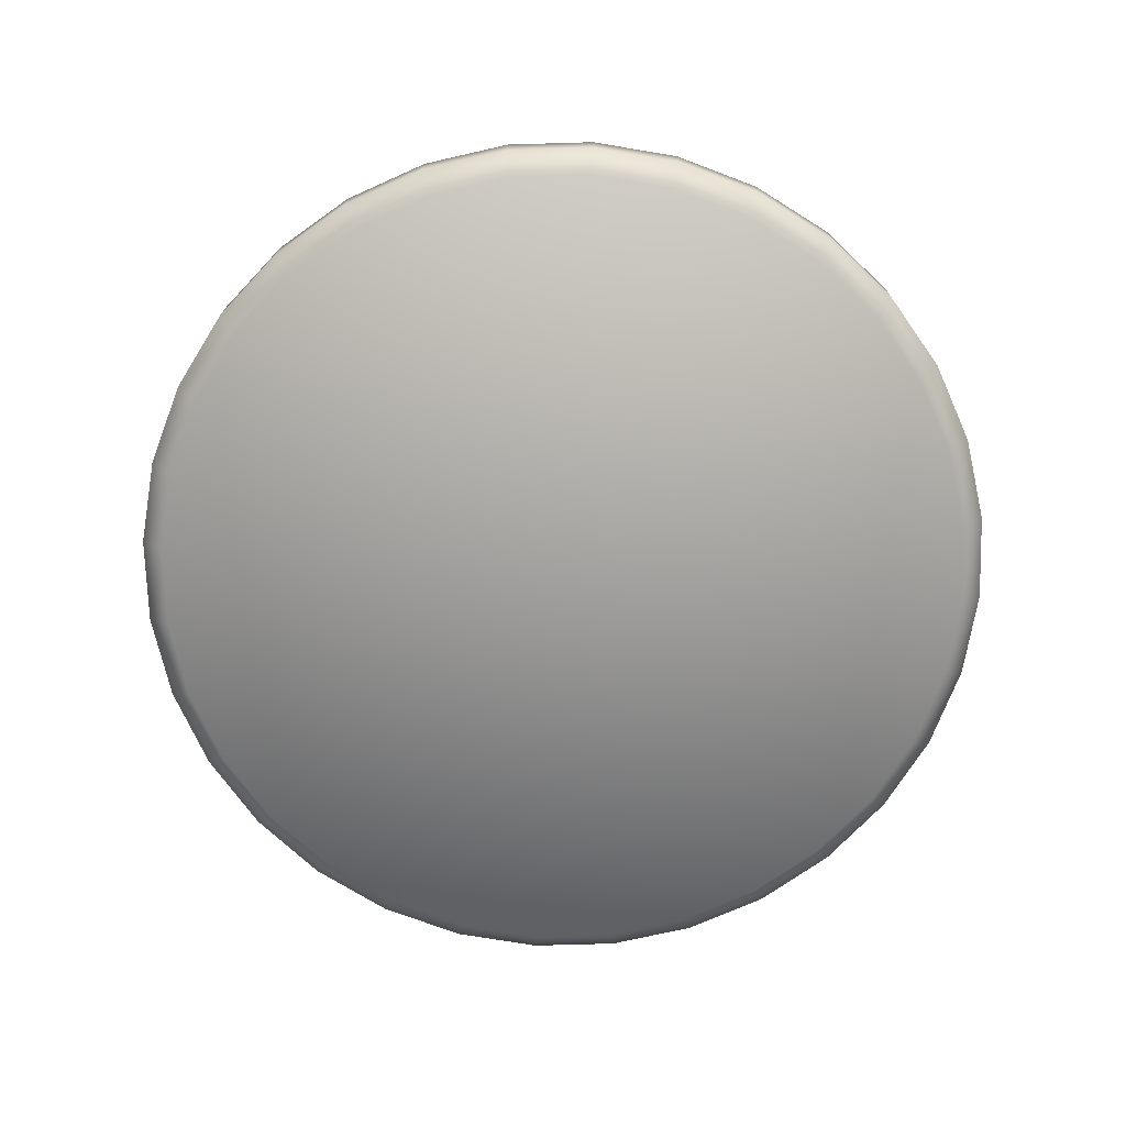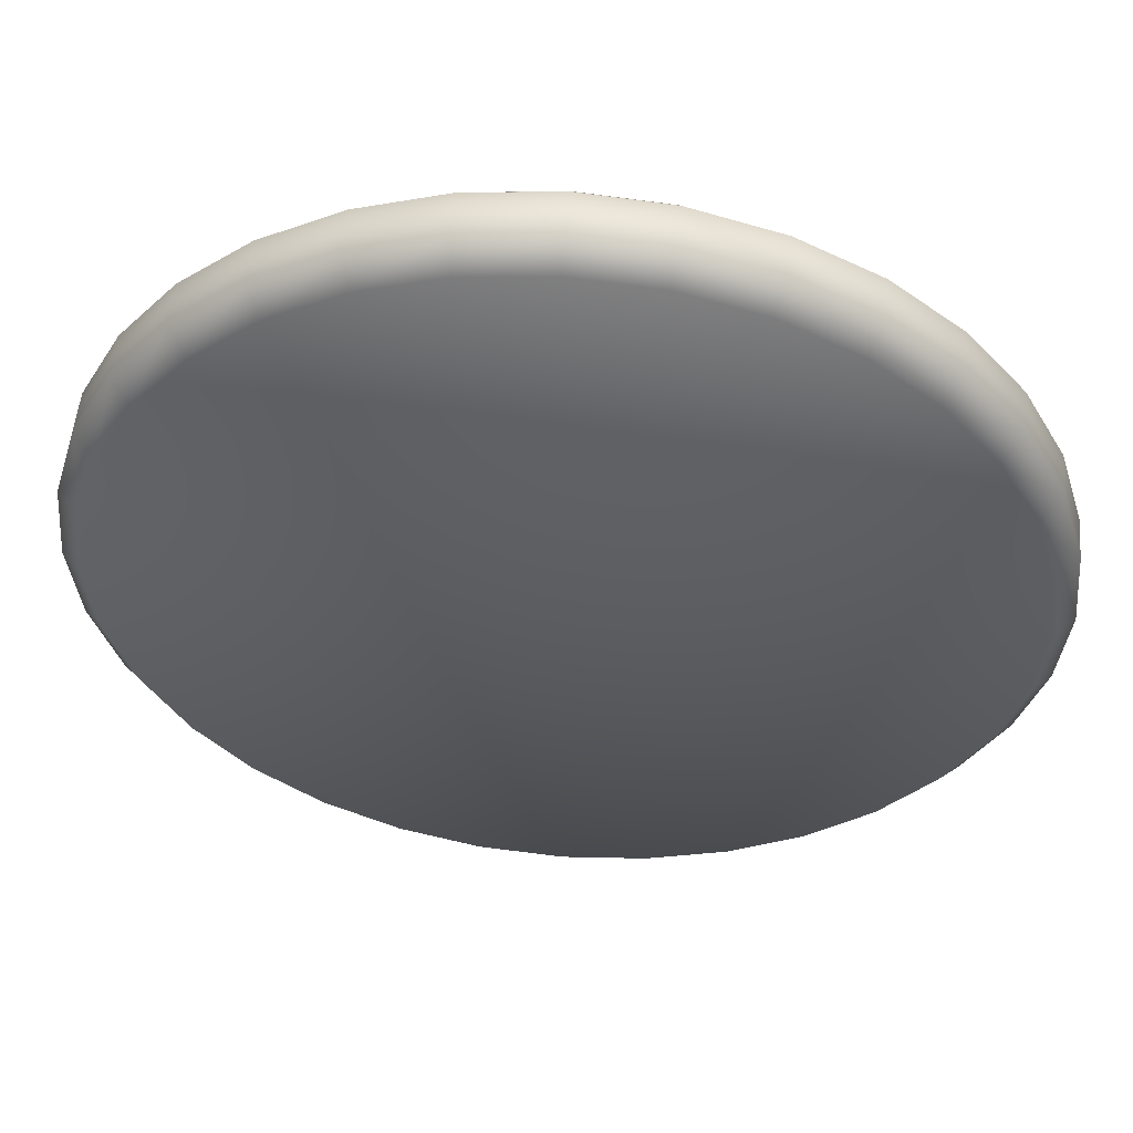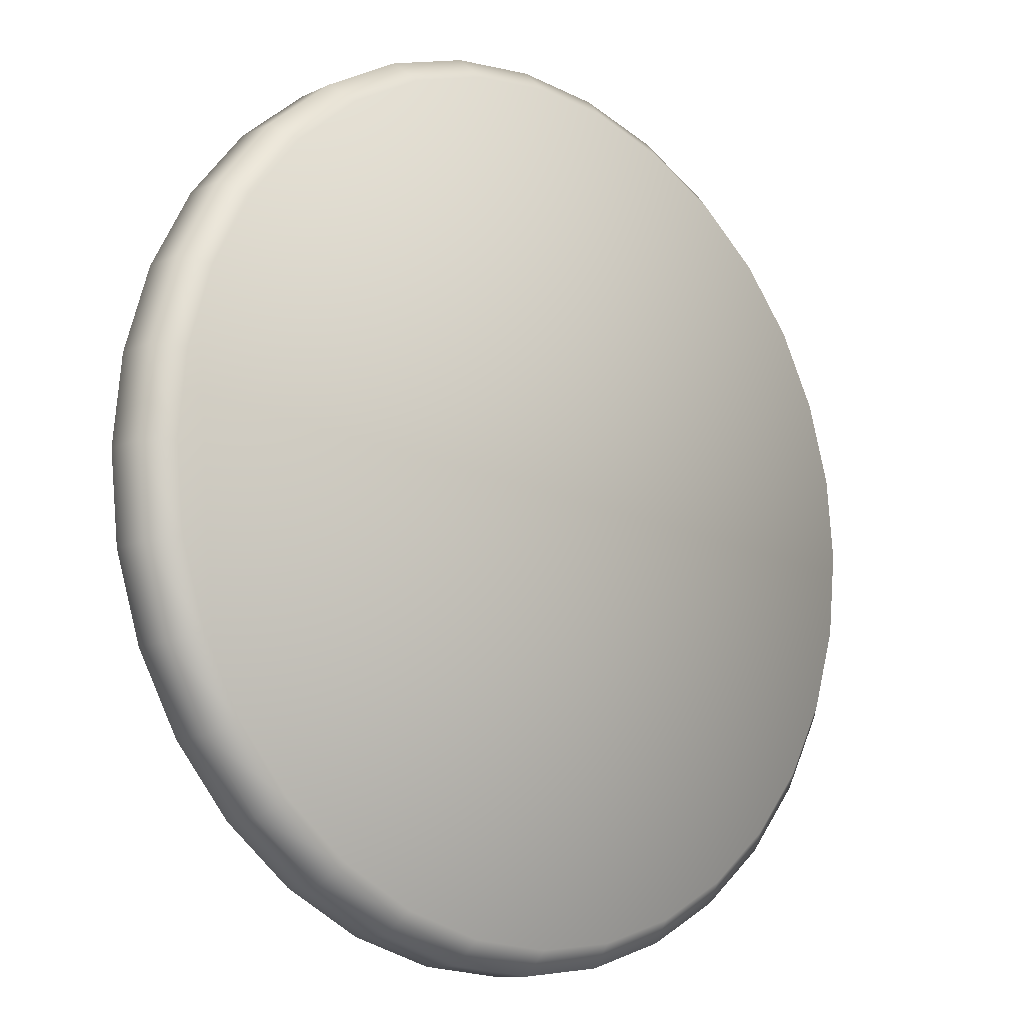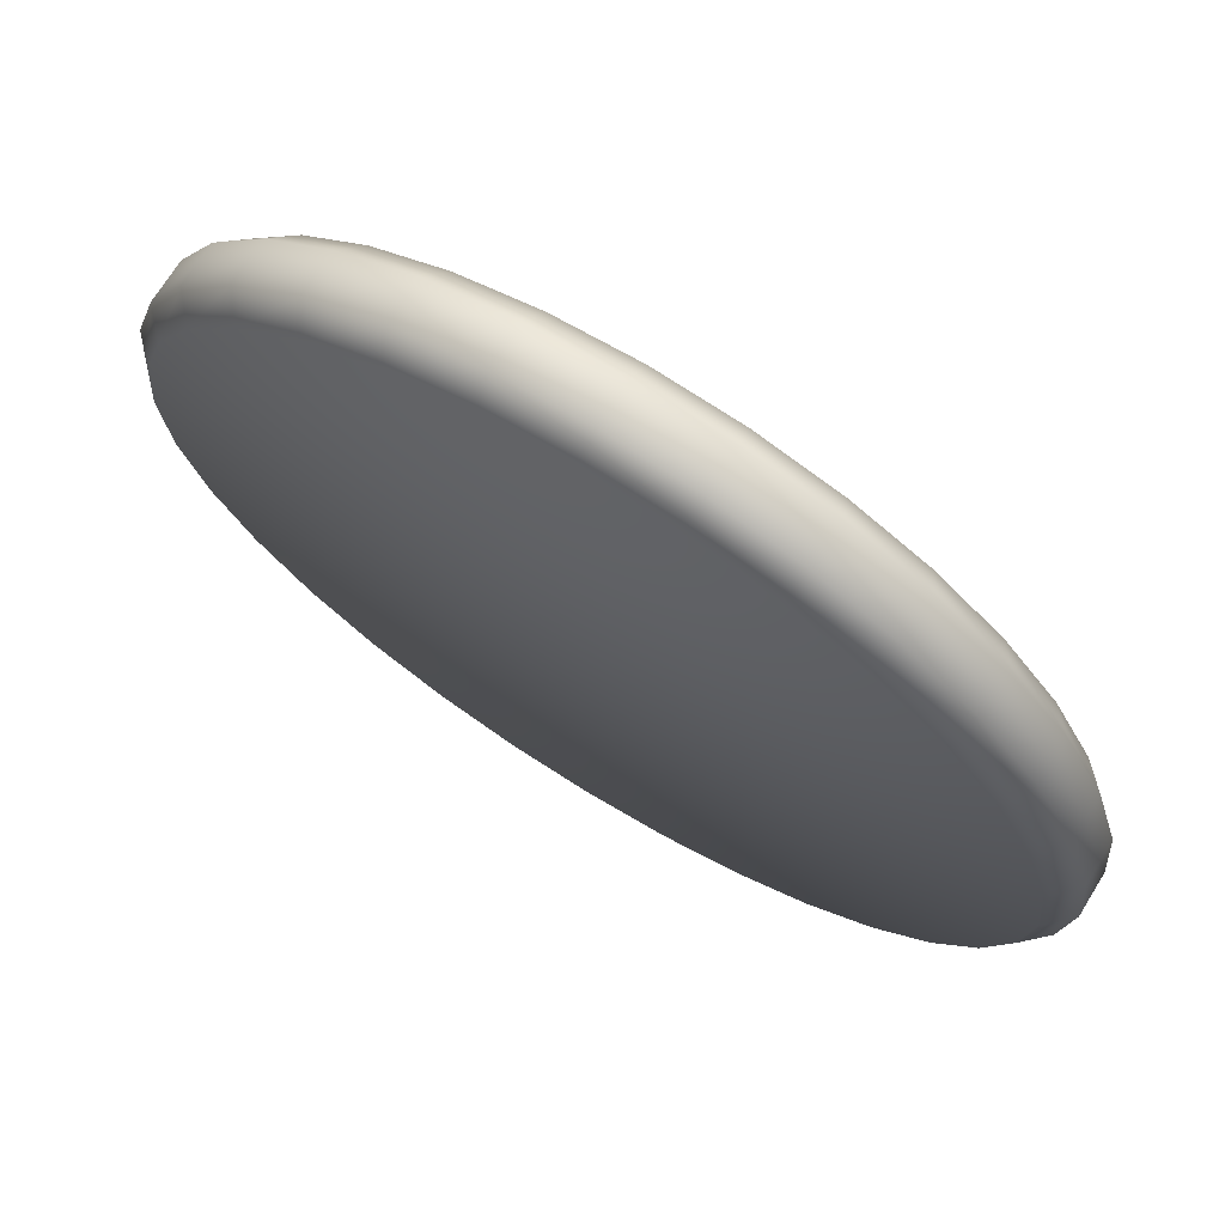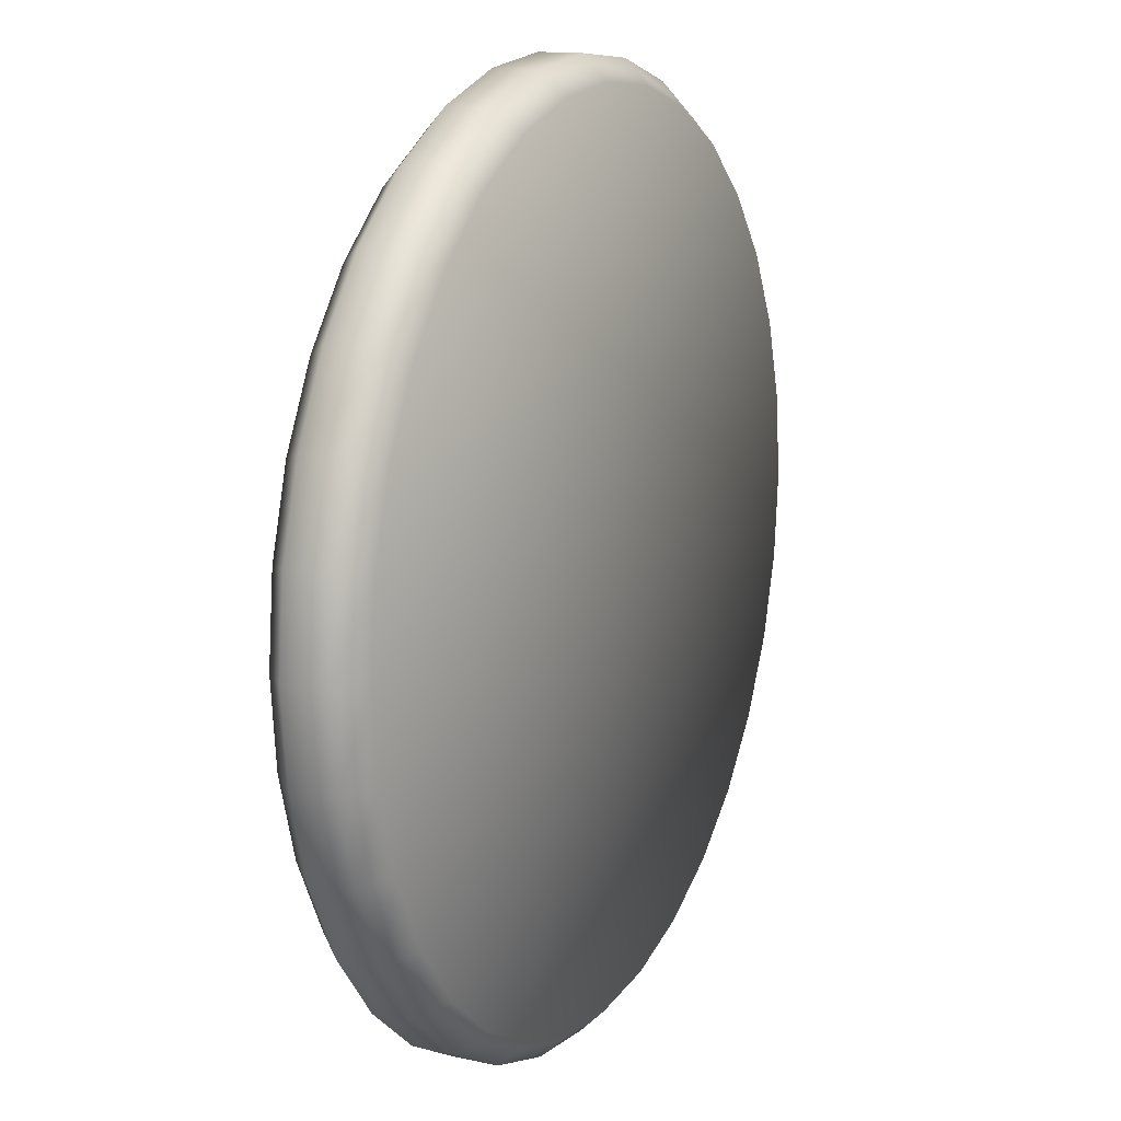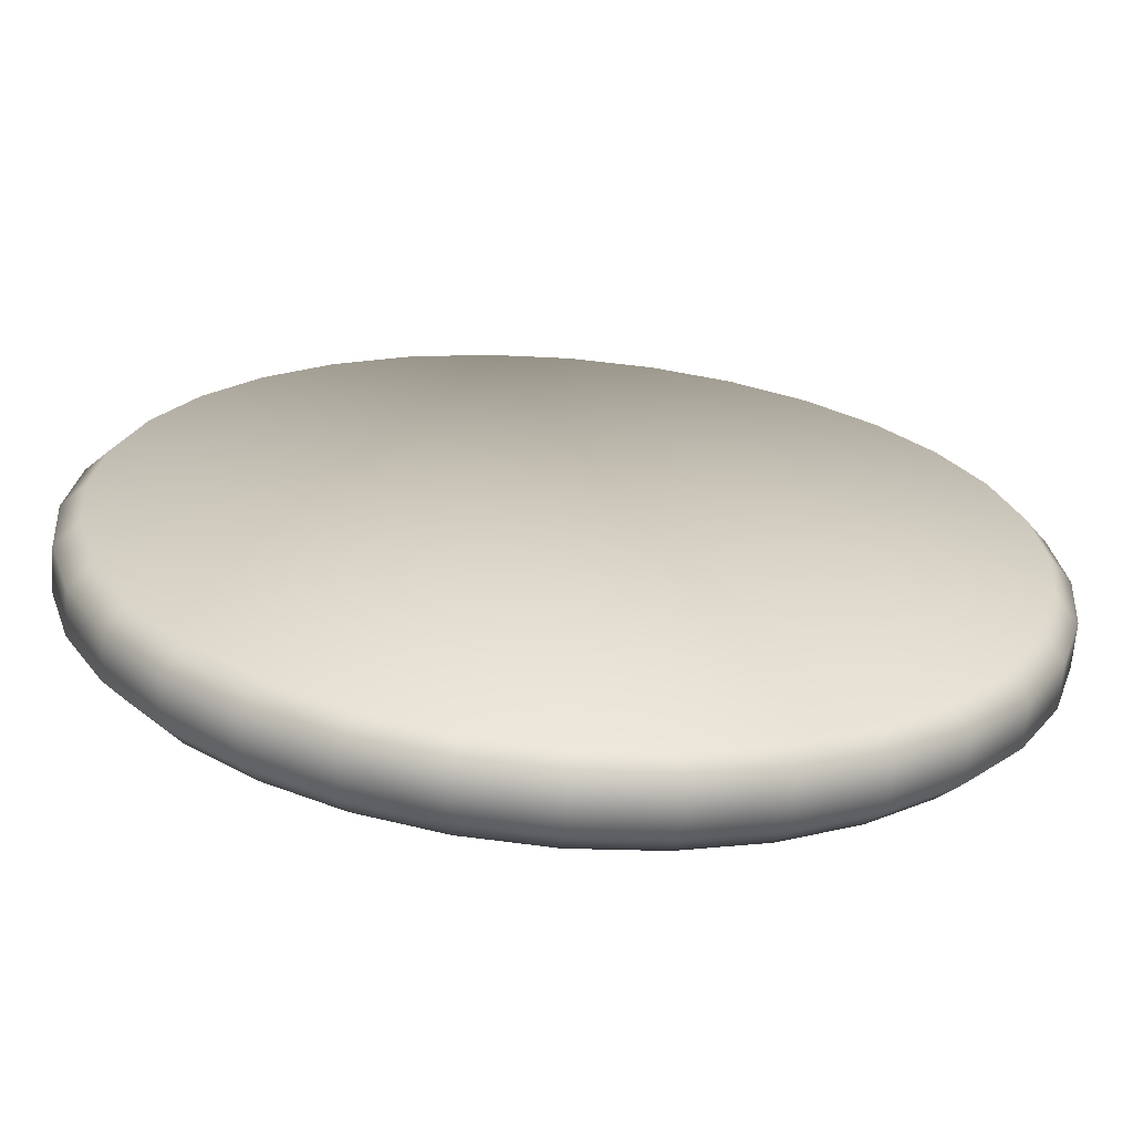
<metadata>
{"format":"obj","ext":"obj","renderer":"f3d","projection":"perspective","resolution":1024,"background":"white","views":[{"elev":-72.1,"azim":29.8,"up":"+Y"},{"elev":53.2,"azim":-175.3,"up":"+Z"},{"elev":-11.4,"azim":138.2,"up":"+Z"},{"elev":71.5,"azim":-148.2,"up":"+Z"},{"elev":13.8,"azim":-64.5,"up":"+Z"},{"elev":-66.2,"azim":175.3,"up":"+Z"}]}
</metadata>
<code>
g virtual-platform-ripple
v 0 0.1 0
v 0 0.1 -0.9473
v 0 0.04751 -1
v -0.1951 0.04751 -0.9808
v -0.1848 0.1 -0.9291
v -0.3827 0.04751 -0.9239
v -0.3625 0.1 -0.8752
v -0.5556 0.04751 -0.8315
v -0.5263 0.1 -0.7876
v -0.7071 0.04751 -0.7071
v -0.6698 0.1 -0.6698
v -0.8315 0.04751 -0.5556
v -0.7876 0.1 -0.5263
v -0.9239 0.04751 -0.3827
v -0.8752 0.1 -0.3625
v -0.9808 0.04751 -0.1951
v -0.9291 0.1 -0.1848
v -1 0.04751 -0
v -0.9473 0.1 -0
v -0.9808 0.04751 0.1951
v -0.9291 0.1 0.1848
v -0.9239 0.04751 0.3827
v -0.8752 0.1 0.3625
v -0.8315 0.04751 0.5556
v -0.7876 0.1 0.5263
v -0.7071 0.04751 0.7071
v -0.6698 0.1 0.6698
v -0.5556 0.04751 0.8315
v -0.5263 0.1 0.7876
v -0.3827 0.04751 0.9239
v -0.3625 0.1 0.8752
v -0.1951 0.04751 0.9808
v -0.1848 0.1 0.9291
v 0 0.04751 1
v 0 0.1 0.9473
v 0.1951 0.04751 0.9808
v 0.1848 0.1 0.9291
v 0.3827 0.04751 0.9239
v 0.3625 0.1 0.8752
v 0.5556 0.04751 0.8315
v 0.5263 0.1 0.7876
v 0.7071 0.04751 0.7071
v 0.6698 0.1 0.6698
v 0.8315 0.04751 0.5556
v 0.7876 0.1 0.5263
v 0.9239 0.04751 0.3827
v 0.8752 0.1 0.3625
v 0.9808 0.04751 0.1951
v 0.9291 0.1 0.1848
v 1 0.04751 -1e-06
v 0.9473 0.1 -1e-06
v 0.9808 0.04751 -0.1951
v 0.9291 0.1 -0.1848
v 0.9239 0.04751 -0.3827
v 0.8752 0.1 -0.3625
v 0.8315 0.04751 -0.5556
v 0.7876 0.1 -0.5263
v 0.7071 0.04751 -0.7071
v 0.6698 0.1 -0.6698
v 0.5556 0.04751 -0.8315
v 0.5263 0.1 -0.7876
v 0.3827 0.04751 -0.9239
v 0.3625 0.1 -0.8752
v 0.1951 0.04751 -0.9808
v 0.1848 0.1 -0.9291
v 0 -0.1 0
v 0 -0.1 -0.9473
v 0 -0.04751 -1
v -0.1951 -0.04751 -0.9808
v -0.1848 -0.1 -0.9291
v -0.3827 -0.04751 -0.9239
v -0.3625 -0.1 -0.8752
v -0.5556 -0.04751 -0.8315
v -0.5263 -0.1 -0.7876
v -0.7071 -0.04751 -0.7071
v -0.6698 -0.1 -0.6698
v -0.8315 -0.04751 -0.5556
v -0.7876 -0.1 -0.5263
v -0.9239 -0.04751 -0.3827
v -0.8752 -0.1 -0.3625
v -0.9808 -0.04751 -0.1951
v -0.9291 -0.1 -0.1848
v -1 -0.04751 -0
v -0.9473 -0.1 -0
v -0.9808 -0.04751 0.1951
v -0.9291 -0.1 0.1848
v -0.9239 -0.04751 0.3827
v -0.8752 -0.1 0.3625
v -0.8315 -0.04751 0.5556
v -0.7876 -0.1 0.5263
v -0.7071 -0.04751 0.7071
v -0.6698 -0.1 0.6698
v -0.5556 -0.04751 0.8315
v -0.5263 -0.1 0.7876
v -0.3827 -0.04751 0.9239
v -0.3625 -0.1 0.8752
v -0.1951 -0.04751 0.9808
v -0.1848 -0.1 0.9291
v 0 -0.04751 1
v 0 -0.1 0.9473
v 0.1951 -0.04751 0.9808
v 0.1848 -0.1 0.9291
v 0.3827 -0.04751 0.9239
v 0.3625 -0.1 0.8752
v 0.5556 -0.04751 0.8315
v 0.5263 -0.1 0.7876
v 0.7071 -0.04751 0.7071
v 0.6698 -0.1 0.6698
v 0.8315 -0.04751 0.5556
v 0.7876 -0.1 0.5263
v 0.9239 -0.04751 0.3827
v 0.8752 -0.1 0.3625
v 0.9808 -0.04751 0.1951
v 0.9291 -0.1 0.1848
v 1 -0.04751 -1e-06
v 0.9473 -0.1 -1e-06
v 0.9808 -0.04751 -0.1951
v 0.9291 -0.1 -0.1848
v 0.9239 -0.04751 -0.3827
v 0.8752 -0.1 -0.3625
v 0.8315 -0.04751 -0.5556
v 0.7876 -0.1 -0.5263
v 0.7071 -0.04751 -0.7071
v 0.6698 -0.1 -0.6698
v 0.5556 -0.04751 -0.8315
v 0.5263 -0.1 -0.7876
v 0.3827 -0.04751 -0.9239
v 0.3625 -0.1 -0.8752
v 0.1951 -0.04751 -0.9808
v 0.1848 -0.1 -0.9291
v 0 0 -1
v -0.1951 0 -0.9808
v 0.1951 0 -0.9808
v -0.3827 0 -0.9239
v -0.5556 0 -0.8315
v -0.7071 0 -0.7071
v -0.8315 0 -0.5556
v -0.9239 0 -0.3827
v -0.9808 0 -0.1951
v -1 0 -0
v -0.9808 0 0.1951
v -0.9239 0 0.3827
v -0.8315 0 0.5556
v -0.7071 0 0.7071
v -0.5556 0 0.8315
v -0.3827 0 0.9239
v -0.1951 0 0.9808
v 0 0 1
v 0.1951 0 0.9808
v 0.3827 0 0.9239
v 0.5556 0 0.8315
v 0.7071 0 0.7071
v 0.8315 0 0.5556
v 0.9239 0 0.3827
v 0.9808 0 0.1951
v 1 0 -1e-06
v 0.9808 0 -0.1951
v 0.9239 0 -0.3827
v 0.8315 0 -0.5556
v 0.7071 0 -0.7071
v 0.5556 0 -0.8315
v 0.3827 0 -0.9239
f 132 134 6 4
f 134 135 8 6
f 135 136 10 8
f 136 137 12 10
f 137 138 14 12
f 138 139 16 14
f 139 140 18 16
f 140 141 20 18
f 141 142 22 20
f 142 143 24 22
f 143 144 26 24
f 144 145 28 26
f 145 146 30 28
f 146 147 32 30
f 147 148 34 32
f 148 149 36 34
f 149 150 38 36
f 150 151 40 38
f 151 152 42 40
f 152 153 44 42
f 153 154 46 44
f 154 155 48 46
f 155 156 50 48
f 156 157 52 50
f 157 158 54 52
f 158 159 56 54
f 159 160 58 56
f 160 161 60 58
f 161 162 62 60
f 162 133 64 62
f 133 131 3 64
f 1 65 2
f 1 49 51
f 1 9 11
f 1 63 65
f 1 23 25
f 1 37 39
f 1 51 53
f 1 11 13
f 1 25 27
f 1 39 41
f 1 53 55
f 1 13 15
f 1 5 7
f 1 27 29
f 1 41 43
f 1 55 57
f 1 15 17
f 1 29 31
f 1 43 45
f 1 57 59
f 1 17 19
f 1 2 5
f 1 31 33
f 1 45 47
f 1 59 61
f 1 19 21
f 1 33 35
f 1 47 49
f 1 7 9
f 1 61 63
f 1 21 23
f 1 35 37
f 5 2 3 4
f 7 5 4 6
f 9 7 6 8
f 11 9 8 10
f 13 11 10 12
f 15 13 12 14
f 17 15 14 16
f 19 17 16 18
f 21 19 18 20
f 23 21 20 22
f 25 23 22 24
f 27 25 24 26
f 29 27 26 28
f 31 29 28 30
f 33 31 30 32
f 35 33 32 34
f 37 35 34 36
f 39 37 36 38
f 41 39 38 40
f 43 41 40 42
f 45 43 42 44
f 47 45 44 46
f 49 47 46 48
f 51 49 48 50
f 53 51 50 52
f 55 53 52 54
f 57 55 54 56
f 59 57 56 58
f 61 59 58 60
f 63 61 60 62
f 65 63 62 64
f 2 65 64 3
f 131 132 4 3
f 132 69 71 134
f 134 71 73 135
f 135 73 75 136
f 136 75 77 137
f 137 77 79 138
f 138 79 81 139
f 139 81 83 140
f 140 83 85 141
f 141 85 87 142
f 142 87 89 143
f 143 89 91 144
f 144 91 93 145
f 145 93 95 146
f 146 95 97 147
f 147 97 99 148
f 148 99 101 149
f 149 101 103 150
f 150 103 105 151
f 151 105 107 152
f 152 107 109 153
f 153 109 111 154
f 154 111 113 155
f 155 113 115 156
f 156 115 117 157
f 157 117 119 158
f 158 119 121 159
f 159 121 123 160
f 160 123 125 161
f 161 125 127 162
f 162 127 129 133
f 133 129 68 131
f 66 67 130
f 66 116 114
f 66 76 74
f 66 130 128
f 66 90 88
f 66 104 102
f 66 118 116
f 66 78 76
f 66 92 90
f 66 106 104
f 66 120 118
f 66 80 78
f 66 72 70
f 66 94 92
f 66 108 106
f 66 122 120
f 66 82 80
f 66 96 94
f 66 110 108
f 66 124 122
f 66 84 82
f 66 70 67
f 66 98 96
f 66 112 110
f 66 126 124
f 66 86 84
f 66 100 98
f 66 114 112
f 66 74 72
f 66 128 126
f 66 88 86
f 66 102 100
f 70 69 68 67
f 72 71 69 70
f 74 73 71 72
f 76 75 73 74
f 78 77 75 76
f 80 79 77 78
f 82 81 79 80
f 84 83 81 82
f 86 85 83 84
f 88 87 85 86
f 90 89 87 88
f 92 91 89 90
f 94 93 91 92
f 96 95 93 94
f 98 97 95 96
f 100 99 97 98
f 102 101 99 100
f 104 103 101 102
f 106 105 103 104
f 108 107 105 106
f 110 109 107 108
f 112 111 109 110
f 114 113 111 112
f 116 115 113 114
f 118 117 115 116
f 120 119 117 118
f 122 121 119 120
f 124 123 121 122
f 126 125 123 124
f 128 127 125 126
f 130 129 127 128
f 67 68 129 130
f 131 68 69 132

</code>
